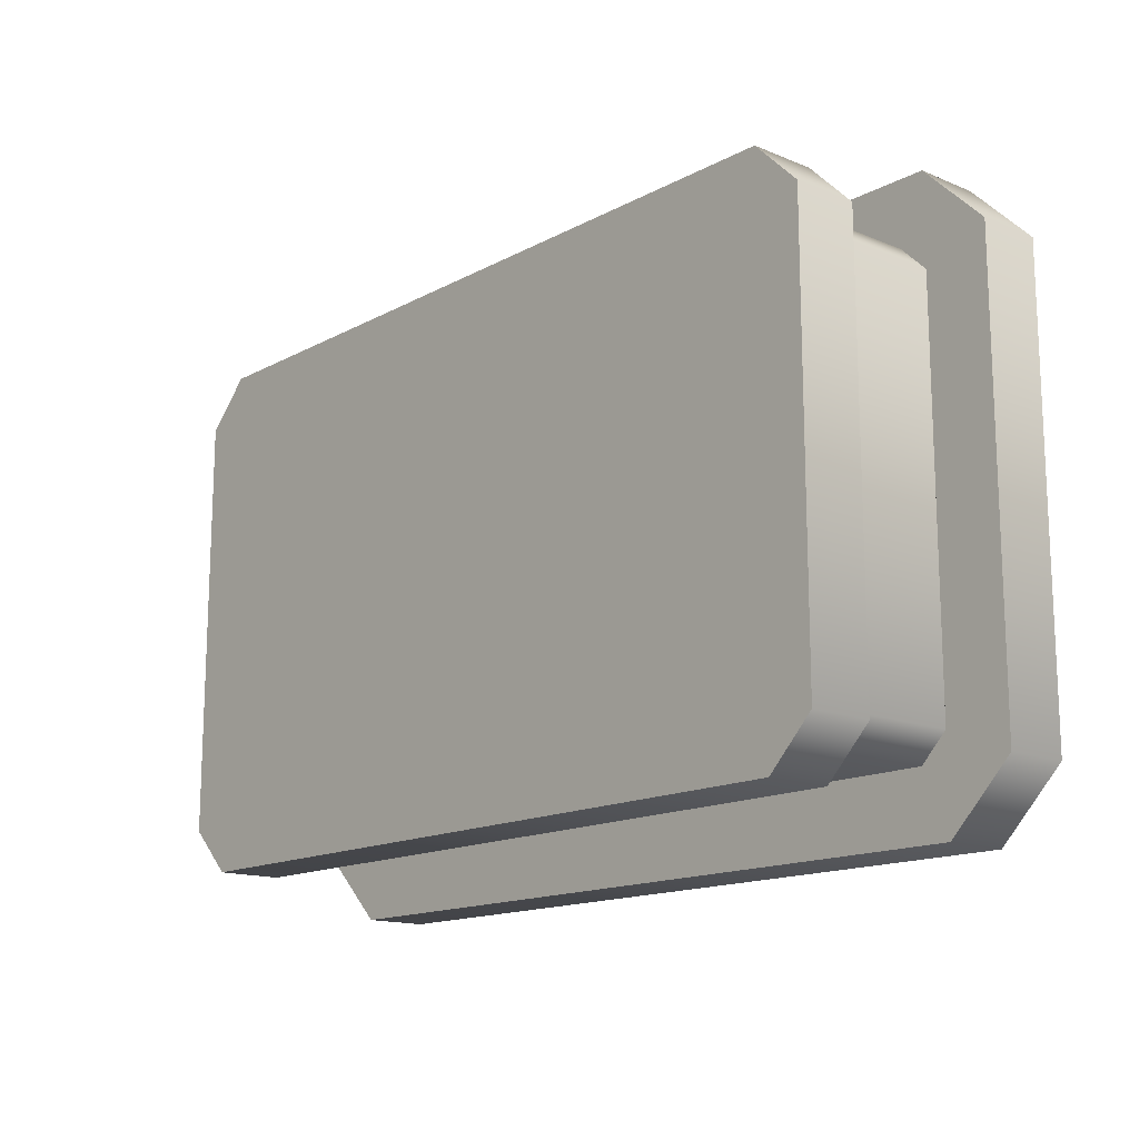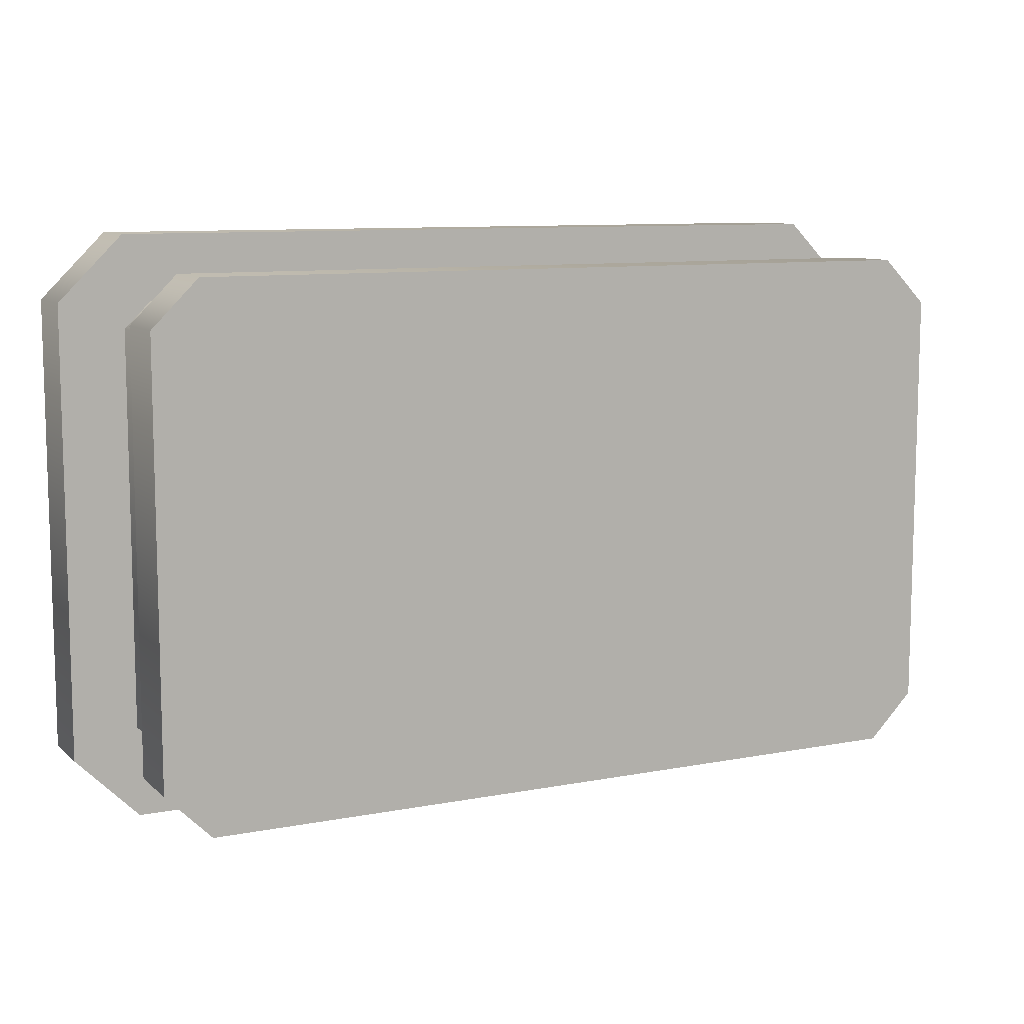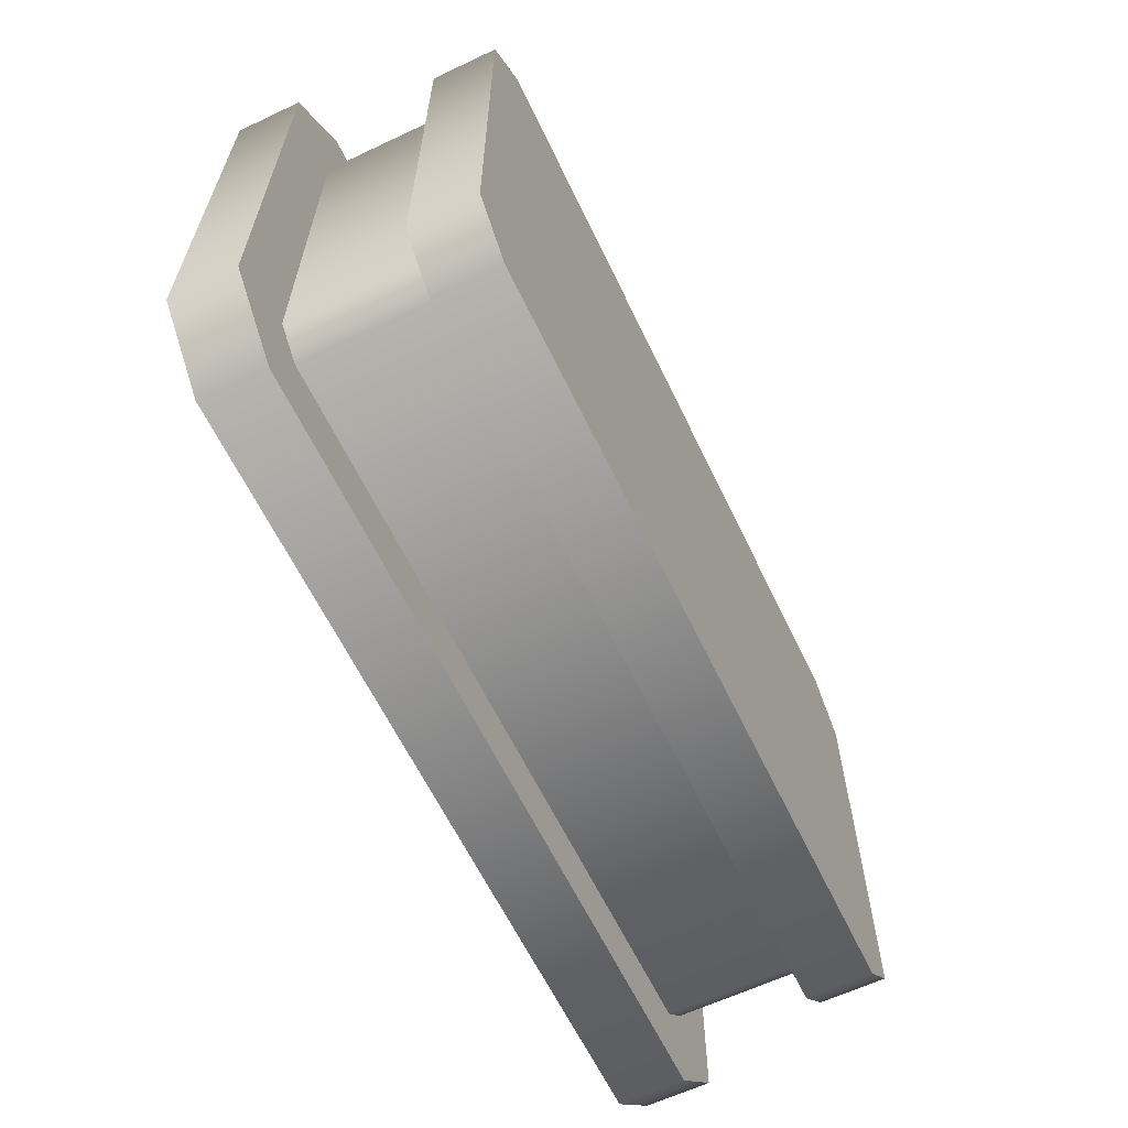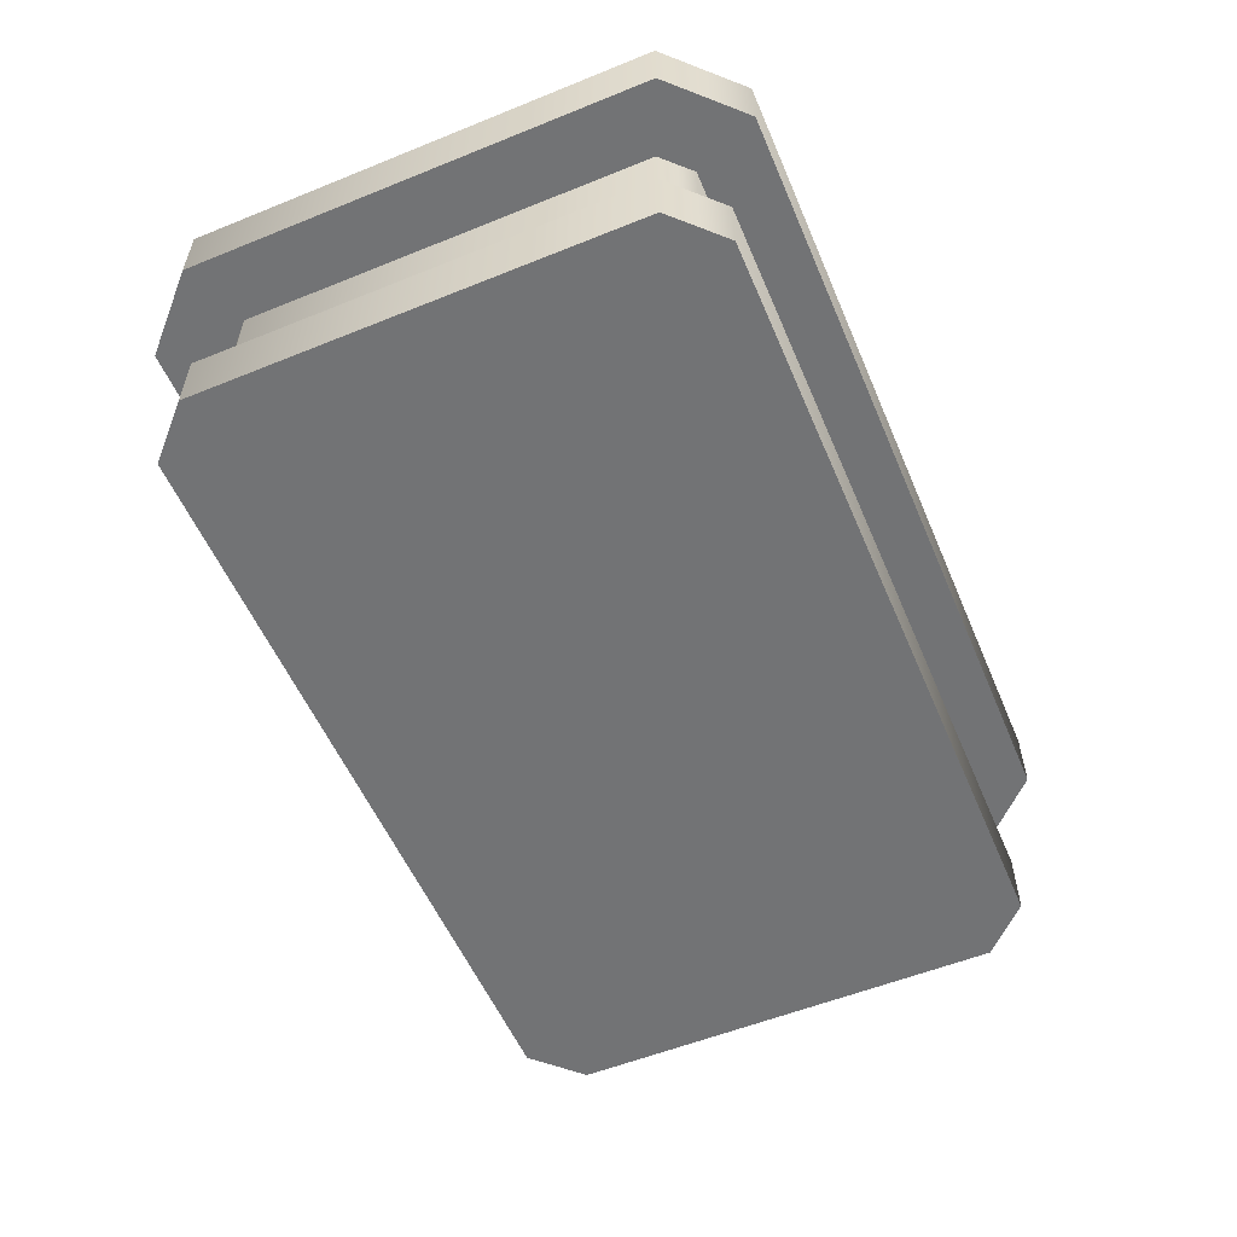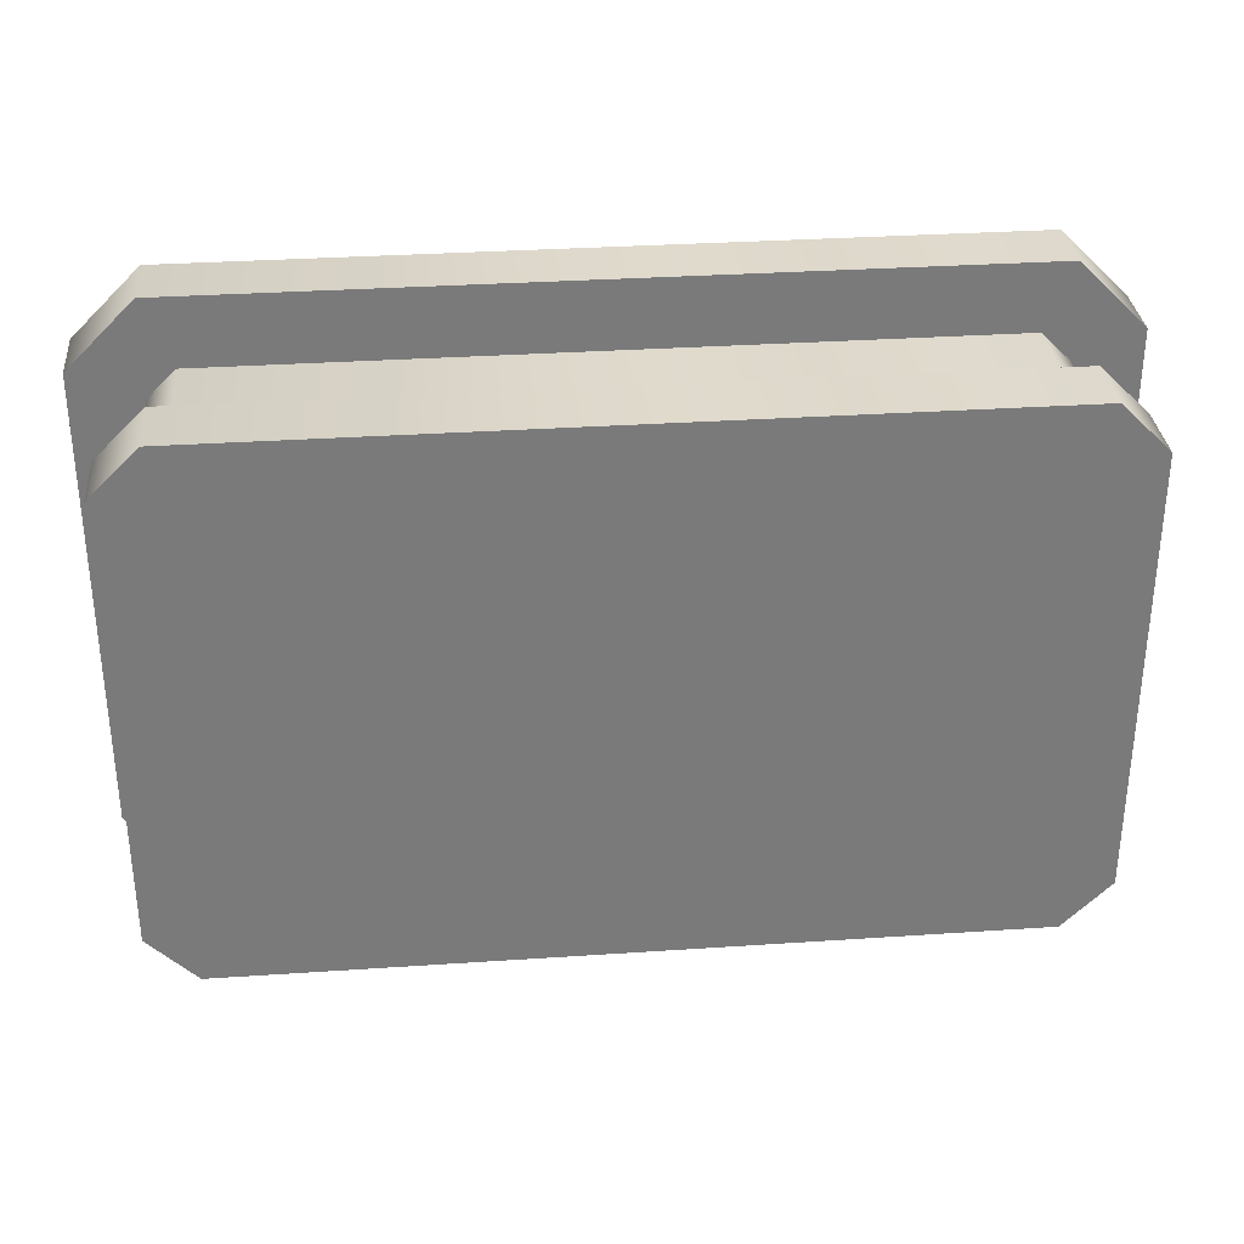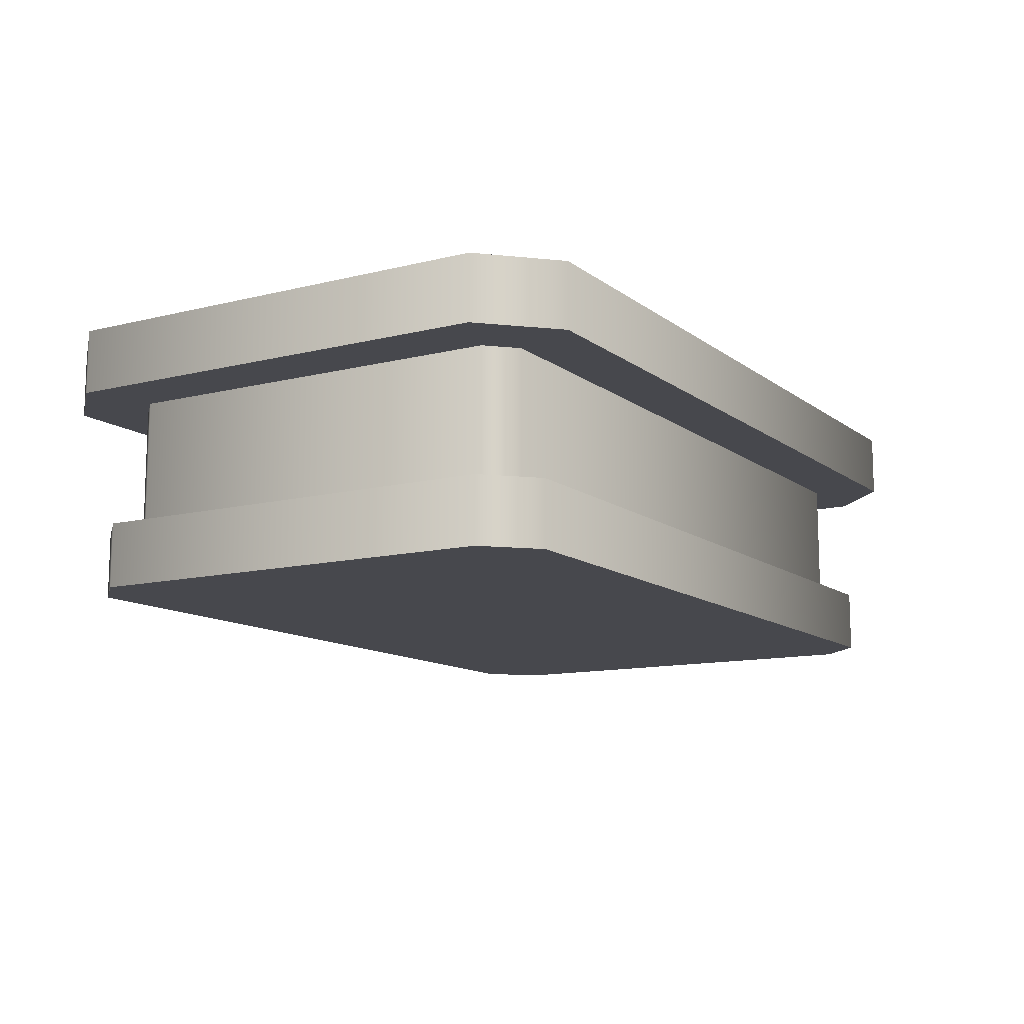
<metadata>
{"format":"obj","ext":"obj","renderer":"f3d","projection":"perspective","resolution":1024,"background":"white","views":[{"elev":-14.8,"azim":48.7,"up":"+Z"},{"elev":9.6,"azim":-26.6,"up":"+Z"},{"elev":-62.4,"azim":-64.4,"up":"+Z"},{"elev":-55.8,"azim":113.0,"up":"+Y"},{"elev":32.3,"azim":-5.4,"up":"+Z"},{"elev":-11.9,"azim":120.9,"up":"+Y"}]}
</metadata>
<code>
g table-large
v -0.5586 0.1 -0.35 1 1 1
v -0.5586 0.3 -0.35 1 1 1
v -0.6 0.1 -0.3086 1 1 1
v -0.6 0.3 -0.3086 1 1 1
v -0.6 0.1 0.3086 1 1 1
v -0.6 0.3 0.3086 1 1 1
v -0.5586 0.1 0.35 1 1 1
v -0.5586 0.3 0.35 1 1 1
v 0.5586 0.1 -0.35 1 1 1
v 0.6 0.1 -0.3086 1 1 1
v 0.5586 0.3 -0.35 1 1 1
v 0.6 0.3 -0.3086 1 1 1
v 0.6 0.3 0.3086 1 1 1
v 0.6 0.1 0.3086 1 1 1
v 0.5586 0.1 0.35 1 1 1
v 0.5586 0.3 0.35 1 1 1
v -0.5793 0 -0.4 1 1 1
v -0.5793 0.1 -0.4 1 1 1
v -0.65 0 -0.3293 1 1 1
v -0.65 0.1 -0.3293 1 1 1
v -0.65 0 0.3293 1 1 1
v -0.65 0.1 0.3293 1 1 1
v -0.5793 0 0.4 1 1 1
v -0.5793 0.1 0.4 1 1 1
v 0.65 0 0.3293 1 1 1
v 0.65 0 -0.3293 1 1 1
v 0.5793 0 0.4 1 1 1
v 0.5793 0 -0.4 1 1 1
v 0.65 0.1 -0.3293 1 1 1
v 0.65 0.1 0.3293 1 1 1
v 0.5793 0.1 -0.4 1 1 1
v 0.5793 0.1 0.4 1 1 1
v -0.6 0.3 -0.45 1 1 1
v -0.6 0.4 -0.45 1 1 1
v -0.7 0.3 -0.35 1 1 1
v -0.7 0.4 -0.35 1 1 1
v -0.7 0.3 0.35 1 1 1
v -0.7 0.4 0.35 1 1 1
v -0.6 0.3 0.45 1 1 1
v -0.6 0.4 0.45 1 1 1
v 0.7 0.4 -0.35 1 1 1
v 0.7 0.3 -0.35 1 1 1
v 0.7 0.4 0.35 1 1 1
v 0.7 0.3 0.35 1 1 1
v 0.6 0.4 0.45 1 1 1
v 0.6 0.3 0.45 1 1 1
v 0.6 0.4 -0.45 1 1 1
v 0.6 0.3 -0.45 1 1 1
v -0.6 0.4 0.3086 1 1 1
v -0.5586 0.4 0.35 1 1 1
v -0.6 0.4 -0.3086 1 1 1
v 0.5586 0.4 0.35 1 1 1
v -0.5586 0.4 -0.35 1 1 1
v 0.5586 0.4 -0.35 1 1 1
v 0.6 0.4 0.3086 1 1 1
v 0.6 0.4 -0.3086 1 1 1
v 0.6 0.4 -0.3086 1 1 1
v 0.5586 0.4 -0.35 1 1 1
v 0.5586 0.4 0.35 1 1 1
v -0.5586 0.4 -0.35 1 1 1
v -0.5586 0.4 0.35 1 1 1
v -0.6 0.4 -0.3086 1 1 1
f 3 2 1
f 2 3 4
f 7 6 5
f 6 7 8
f 5 4 3
f 4 5 6
f 11 10 9
f 10 11 12
f 2 9 1
f 9 2 11
f 13 10 12
f 10 13 14
f 13 15 14
f 15 13 16
f 15 10 14
f 10 15 9
f 9 15 7
f 9 7 1
f 1 7 5
f 1 5 3
f 16 7 15
f 7 16 8
f 19 18 17
f 18 19 20
f 23 22 21
f 22 23 24
f 21 20 19
f 20 21 22
f 27 26 25
f 26 27 28
f 28 27 23
f 28 23 17
f 17 23 21
f 17 21 19
f 31 30 29
f 30 31 32
f 32 31 18
f 32 18 24
f 24 18 20
f 24 20 22
f 32 23 27
f 23 32 24
f 30 26 29
f 26 30 25
f 30 27 25
f 27 30 32
f 31 26 28
f 26 31 29
f 18 28 17
f 28 18 31
f 35 34 33
f 34 35 36
f 37 36 35
f 36 37 38
f 39 38 37
f 38 39 40
f 43 42 41
f 42 43 44
f 45 44 43
f 44 45 46
f 45 39 46
f 39 45 40
f 41 48 47
f 48 41 42
f 34 48 33
f 48 34 47
f 40 36 38
f 49 36 40
f 40 50 49
f 51 36 49
f 40 52 50
f 51 34 36
f 53 34 51
f 54 34 53
f 45 52 40
f 54 47 34
f 45 55 52
f 45 56 55
f 47 54 56
f 45 47 56
f 43 47 45
f 47 43 41
f 33 37 35
f 4 37 33
f 33 2 4
f 6 37 4
f 33 11 2
f 6 39 37
f 8 39 6
f 16 39 8
f 48 11 33
f 16 46 39
f 48 12 11
f 48 13 12
f 46 16 13
f 48 46 13
f 42 46 48
f 46 42 44
f 58 55 57
f 55 58 59
f 59 58 60
f 59 60 61
f 61 60 62
f 61 62 49
g table-large
f 3 2 1
f 2 3 4
f 7 6 5
f 6 7 8
f 5 4 3
f 4 5 6
f 11 10 9
f 10 11 12
f 2 9 1
f 9 2 11
f 13 10 12
f 10 13 14
f 13 15 14
f 15 13 16
f 15 10 14
f 10 15 9
f 9 15 7
f 9 7 1
f 1 7 5
f 1 5 3
f 16 7 15
f 7 16 8
f 19 18 17
f 18 19 20
f 23 22 21
f 22 23 24
f 21 20 19
f 20 21 22
f 27 26 25
f 26 27 28
f 28 27 23
f 28 23 17
f 17 23 21
f 17 21 19
f 31 30 29
f 30 31 32
f 32 31 18
f 32 18 24
f 24 18 20
f 24 20 22
f 32 23 27
f 23 32 24
f 30 26 29
f 26 30 25
f 30 27 25
f 27 30 32
f 31 26 28
f 26 31 29
f 18 28 17
f 28 18 31
f 35 34 33
f 34 35 36
f 37 36 35
f 36 37 38
f 39 38 37
f 38 39 40
f 43 42 41
f 42 43 44
f 45 44 43
f 44 45 46
f 45 39 46
f 39 45 40
f 41 48 47
f 48 41 42
f 34 48 33
f 48 34 47
f 40 36 38
f 49 36 40
f 40 50 49
f 51 36 49
f 40 52 50
f 51 34 36
f 53 34 51
f 54 34 53
f 45 52 40
f 54 47 34
f 45 55 52
f 45 56 55
f 47 54 56
f 45 47 56
f 43 47 45
f 47 43 41
f 33 37 35
f 4 37 33
f 33 2 4
f 6 37 4
f 33 11 2
f 6 39 37
f 8 39 6
f 16 39 8
f 48 11 33
f 16 46 39
f 48 12 11
f 48 13 12
f 46 16 13
f 48 46 13
f 42 46 48
f 46 42 44
f 58 55 57
f 55 58 59
f 59 58 60
f 59 60 61
f 61 60 62
f 61 62 49

</code>
